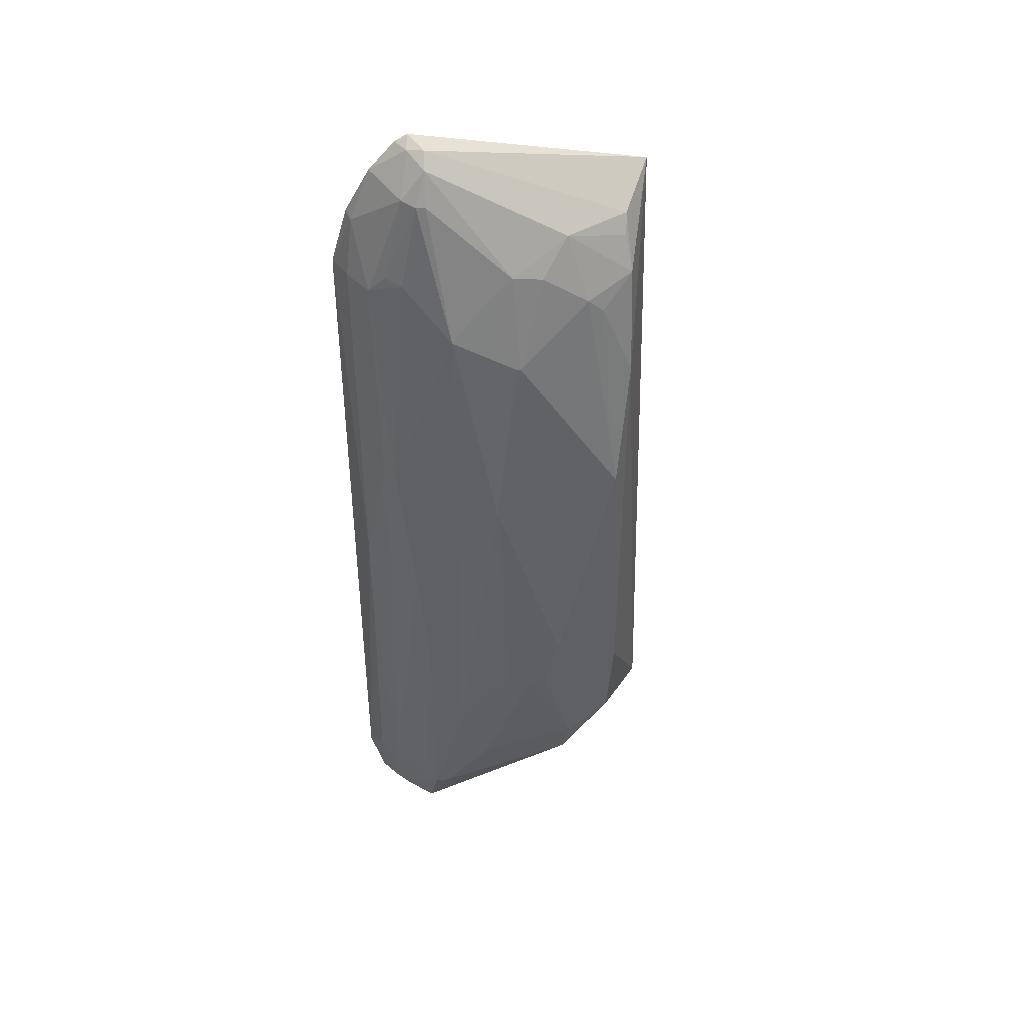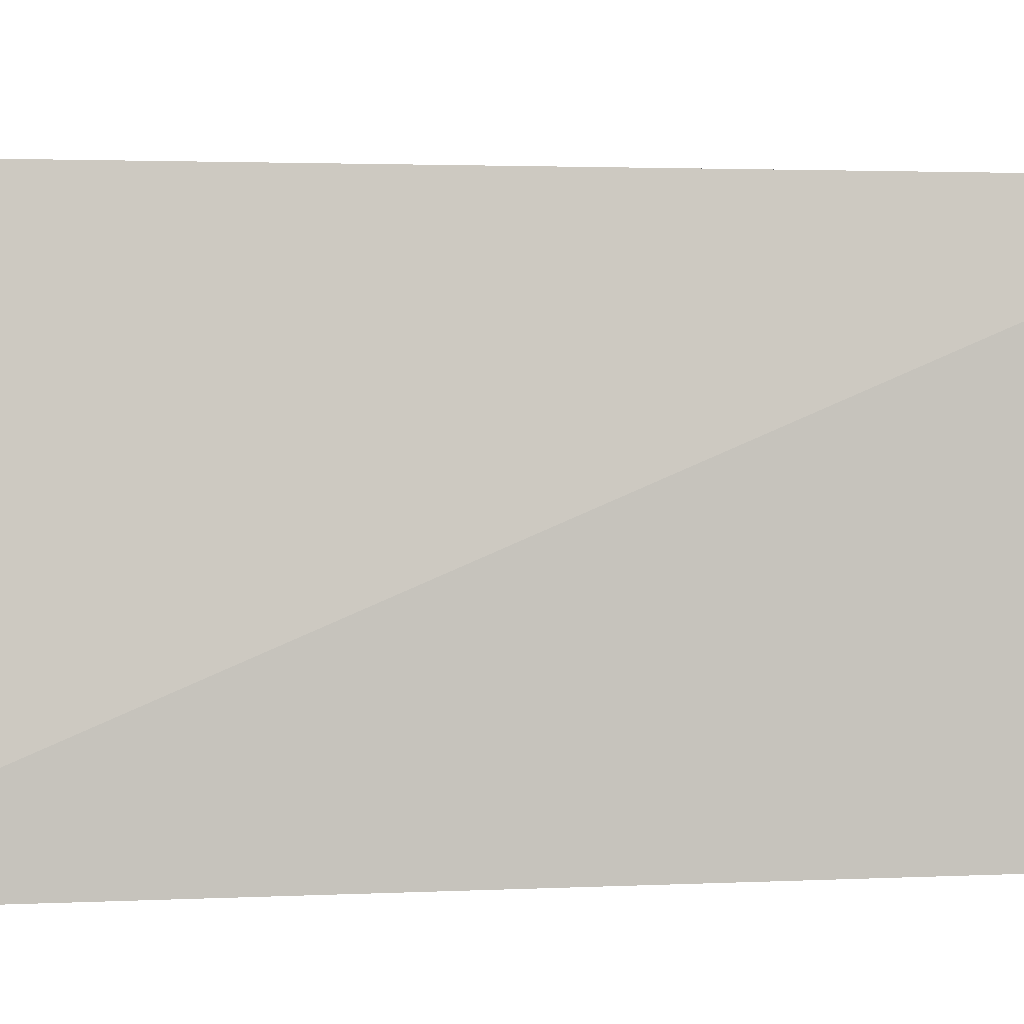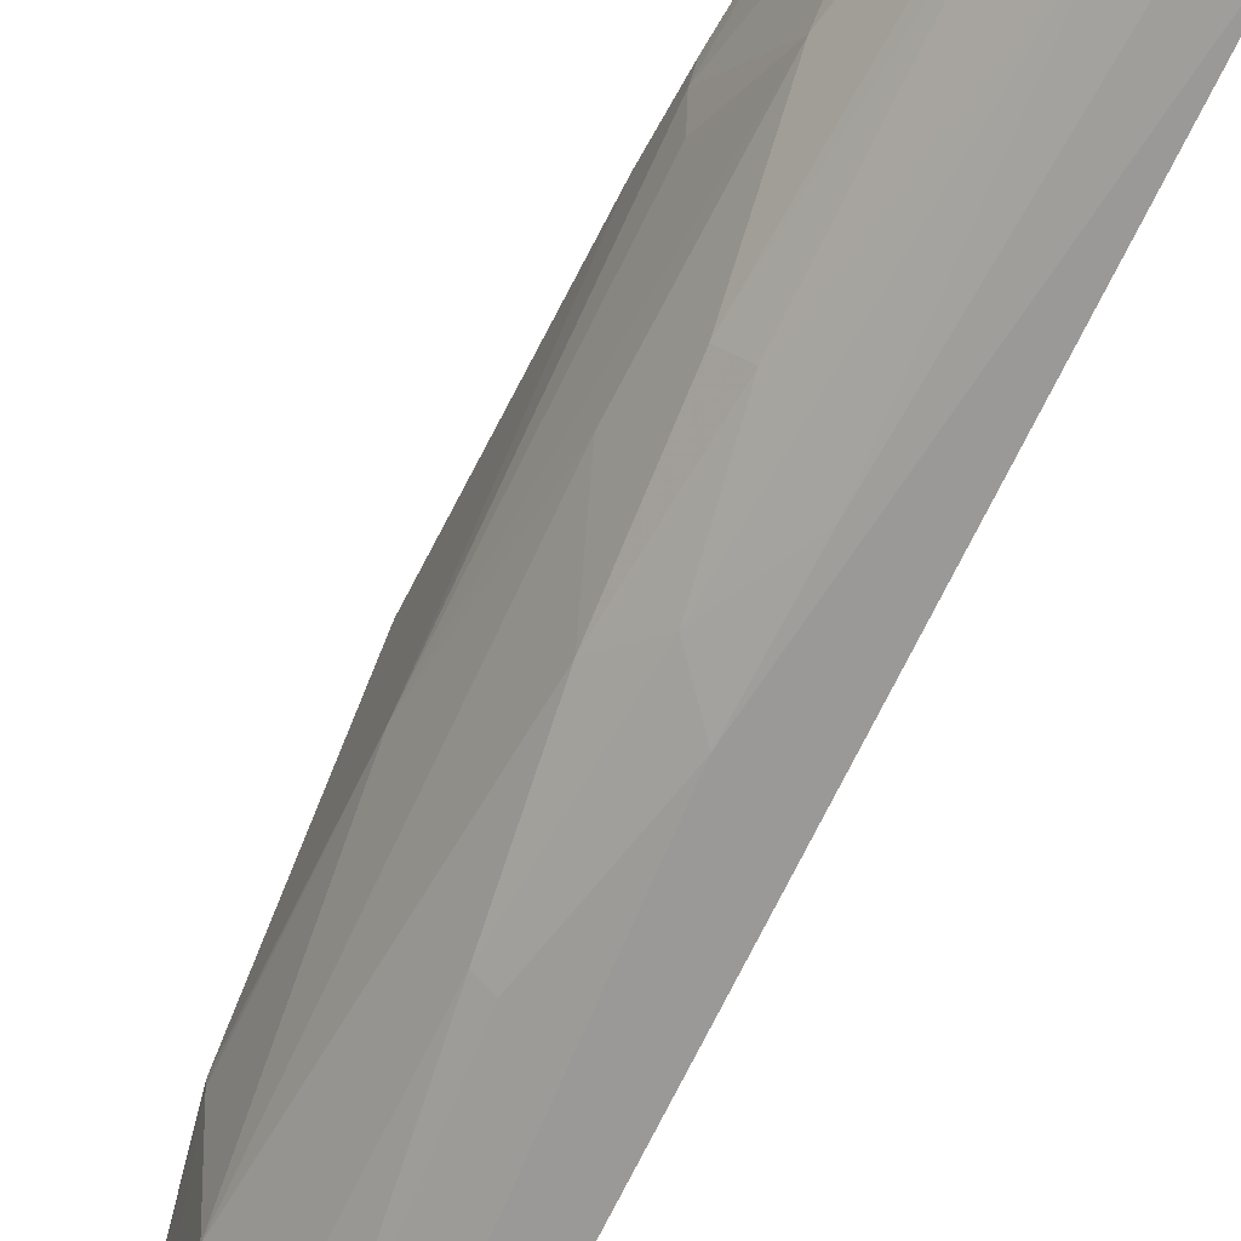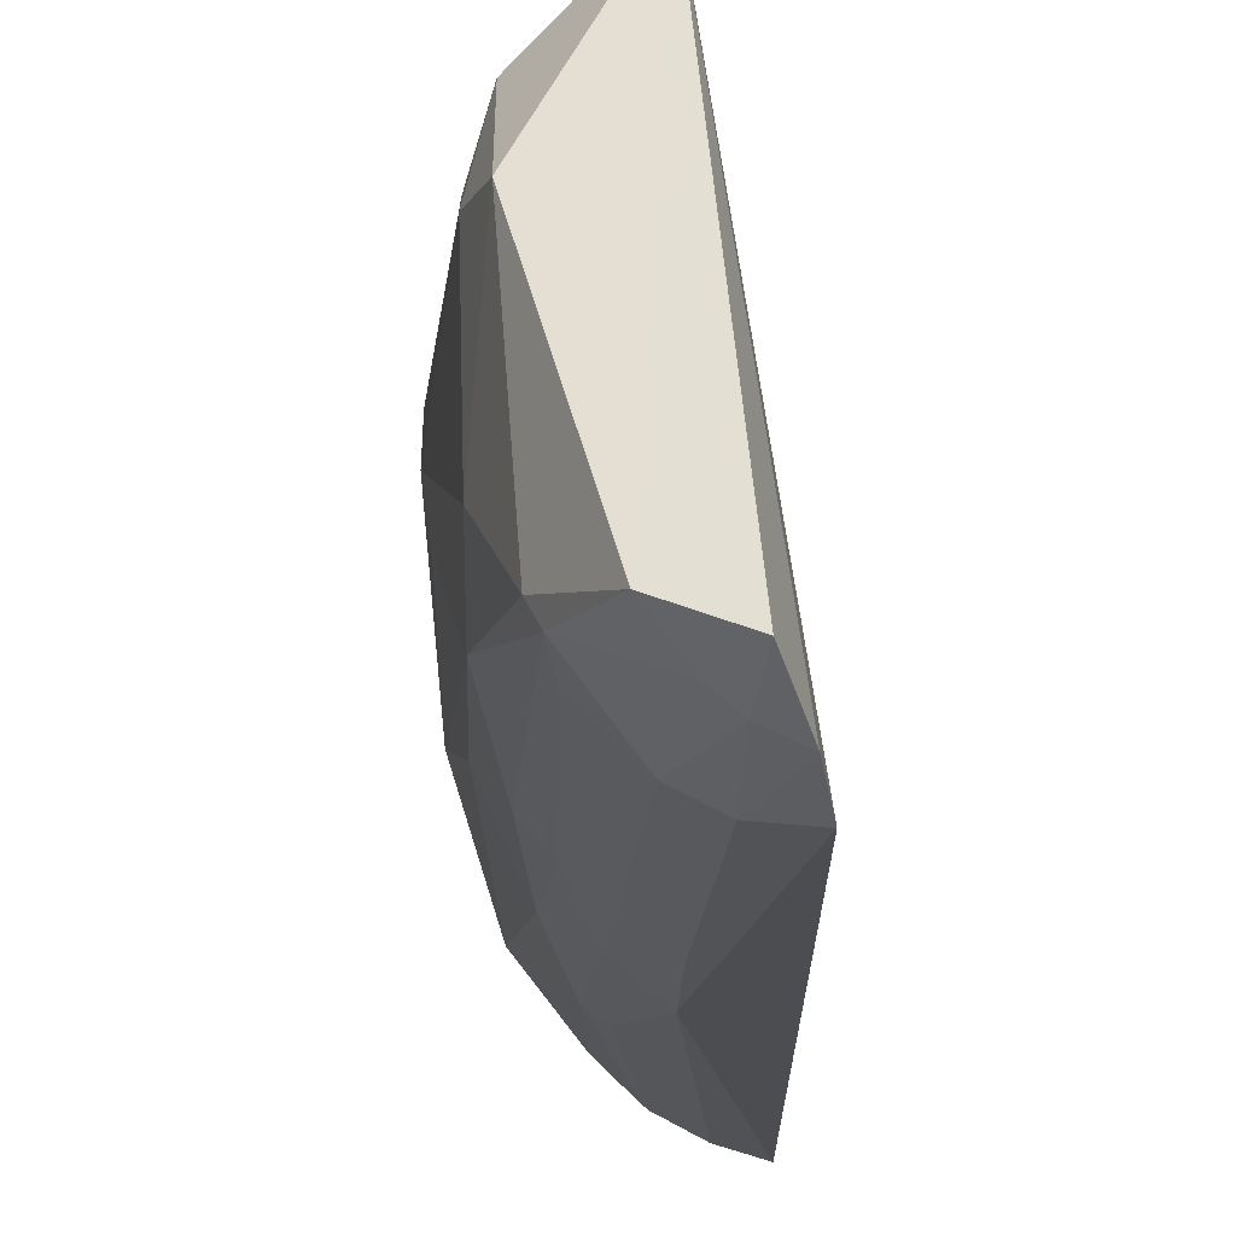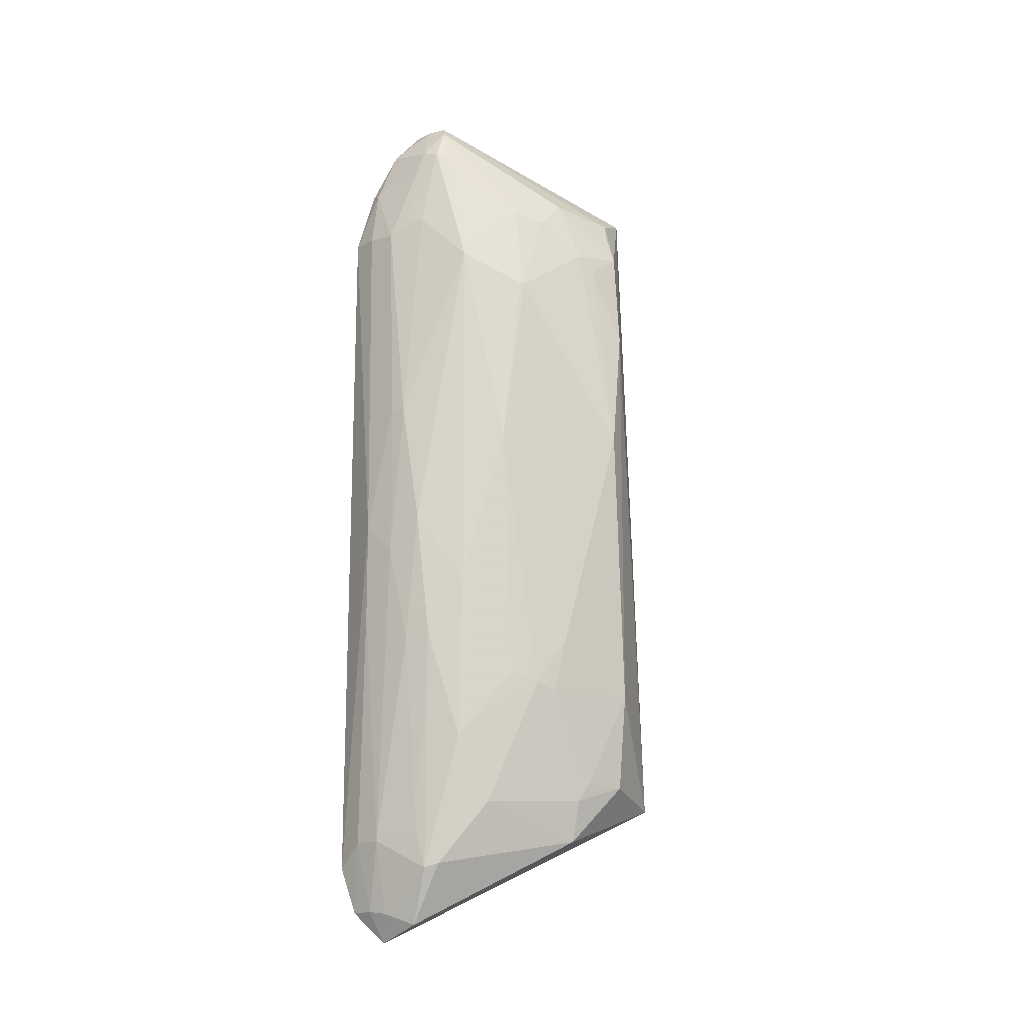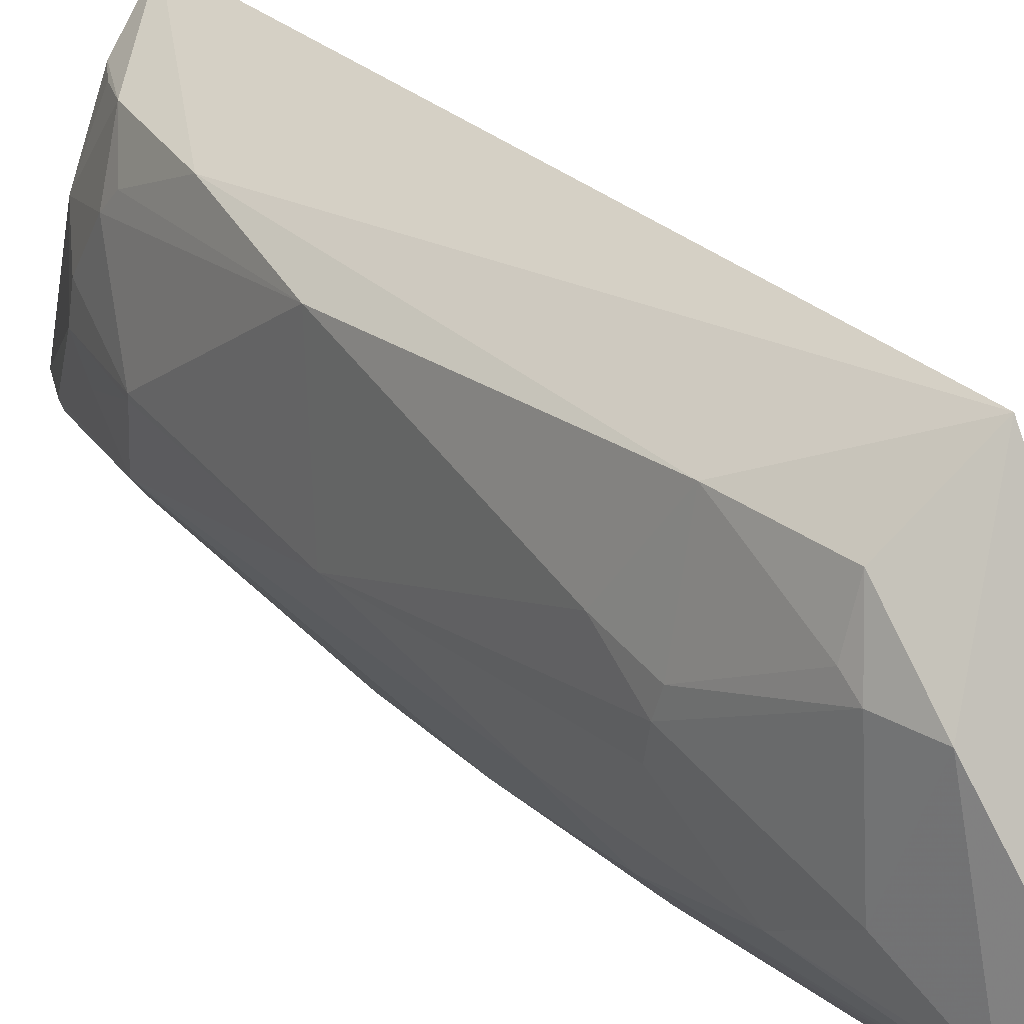
<metadata>
{"format":"obj","ext":"obj","renderer":"f3d","projection":"perspective","resolution":1024,"background":"white","views":[{"elev":40.7,"azim":-107.8,"up":"+Y"},{"elev":5.6,"azim":80.3,"up":"+Z"},{"elev":-66.9,"azim":-24.9,"up":"+Z"},{"elev":-14.2,"azim":0.4,"up":"+Z"},{"elev":-16.7,"azim":-111.9,"up":"+Y"},{"elev":25.8,"azim":-34.1,"up":"+Z"}]}
</metadata>
<code>
v -0.3173 -0.407 -0.2157
v -0.2984 -0.3376 -0.2532
v -0.323 0.3767 0.0384
v -0.3559 0.4374 -0.1796
v -0.3943 -0.121 -0.2028
v -0.3011 0.3104 -0.2551
v -0.3418 -0.2752 0.04863
v -0.3797 -0.3412 -0.198
v -0.4221 0.08615 -0.01642
v -0.3291 0.4357 -0.1989
v -0.3755 0.3181 -0.2094
v -0.3413 -0.008685 -0.2485
v -0.3043 -0.3794 -0.241
v -0.3957 -0.314 -0.05457
v -0.4077 0.2903 -0.04561
v -0.4047 0.2046 0.0004071
v -0.3325 0.4426 -0.1881
v -0.31 0.3654 -0.2415
v -0.4232 0.2418 -0.1192
v -0.3514 0.3051 -0.2347
v -0.3478 -0.3155 -0.2347
v -0.3364 -0.3811 -0.2214
v -0.3551 -0.3917 -0.1988
v -0.4062 -0.1729 -0.001836
v -0.4227 -0.1681 -0.1018
v -0.3909 0.3517 -0.06082
v -0.4056 0.2757 -0.03006
v -0.3461 0.435 -0.193
v -0.408 0.2718 -0.174
v -0.4238 0.2411 -0.1151
v -0.3263 0.3086 -0.2476
v -0.376 0.107 -0.2254
v -0.3795 -0.1259 -0.2196
v -0.3256 -0.316 -0.2463
v -0.3234 -0.3788 -0.232
v -0.3858 -0.3372 -0.1864
v -0.3963 -0.2607 -0.004384
v -0.4232 -0.1247 -0.07218
v -0.3676 0.3508 0.003076
v -0.325 0.41 -0.222
v -0.3766 0.3958 -0.1944
v -0.4245 0.07461 -0.1378
v -0.4073 0.3279 -0.1171
v -0.3222 0.3619 -0.2404
v -0.3643 0.1089 -0.2335
v -0.3892 -0.006567 -0.2135
v -0.3761 -0.3078 -0.2059
v -0.366 -0.03715 -0.2331
v -0.3388 -0.09709 -0.2474
v -0.4047 -0.2803 -0.1443
v -0.4057 -0.2203 -0.1751
v -0.4068 -0.276 -0.05244
v -0.3896 0.3013 0.002613
v -0.3684 0.4253 -0.1835
v -0.3625 0.3223 -0.2215
v -0.4105 -0.06785 -0.174
v -0.407 0.3217 -0.08906
v -0.3797 0.3961 -0.1863
v -0.4068 0.3077 -0.1421
v -0.3656 0.3988 -0.2044
v -0.4194 -0.1587 -0.1259
v -0.4215 -0.1745 -0.08328
v -0.4067 -0.2602 -0.04195
v -0.3775 0.3331 -1.37e-05
f 6 3 2
f 7 2 3
f 12 6 2
f 13 7 1
f 13 2 7
f 16 7 3
f 17 4 3
f 17 3 10
f 18 10 3
f 18 3 6
f 22 8 21
f 23 1 7
f 23 7 14
f 23 22 1
f 23 8 22
f 24 16 9
f 24 7 16
f 27 15 9
f 27 9 16
f 28 17 10
f 28 4 17
f 30 9 15
f 31 6 12
f 32 11 20
f 32 29 11
f 34 2 13
f 35 13 1
f 35 1 22
f 35 22 21
f 35 34 13
f 35 21 34
f 36 23 14
f 36 8 23
f 37 14 7
f 37 7 24
f 38 24 9
f 39 3 4
f 39 4 26
f 40 28 10
f 40 10 18
f 41 11 29
f 42 19 29
f 42 30 19
f 42 25 38
f 42 38 9
f 42 9 30
f 43 19 30
f 44 18 6
f 44 6 31
f 44 40 18
f 44 31 20
f 45 32 20
f 45 31 12
f 45 20 31
f 46 29 32
f 46 33 5
f 47 33 21
f 47 21 8
f 47 8 5
f 47 5 33
f 48 21 33
f 48 45 12
f 48 32 45
f 48 46 32
f 48 33 46
f 49 34 21
f 49 12 2
f 49 2 34
f 49 48 12
f 49 21 48
f 50 36 14
f 51 5 8
f 51 8 36
f 51 36 50
f 51 50 25
f 52 14 37
f 52 50 14
f 52 25 50
f 53 26 15
f 53 15 27
f 53 27 16
f 53 16 3
f 53 3 39
f 54 4 28
f 54 43 26
f 54 26 4
f 55 20 11
f 55 11 41
f 56 42 29
f 56 51 42
f 56 5 51
f 56 46 5
f 56 29 46
f 57 43 30
f 57 30 15
f 57 15 26
f 57 26 43
f 58 41 29
f 58 54 41
f 58 43 54
f 59 29 19
f 59 19 43
f 59 58 29
f 59 43 58
f 60 40 44
f 60 41 54
f 60 54 28
f 60 28 40
f 60 44 20
f 60 55 41
f 60 20 55
f 61 51 25
f 61 25 42
f 61 42 51
f 62 38 25
f 62 25 52
f 62 24 38
f 63 52 37
f 63 37 24
f 63 62 52
f 63 24 62
f 64 53 39
f 64 39 26
f 64 26 53

</code>
